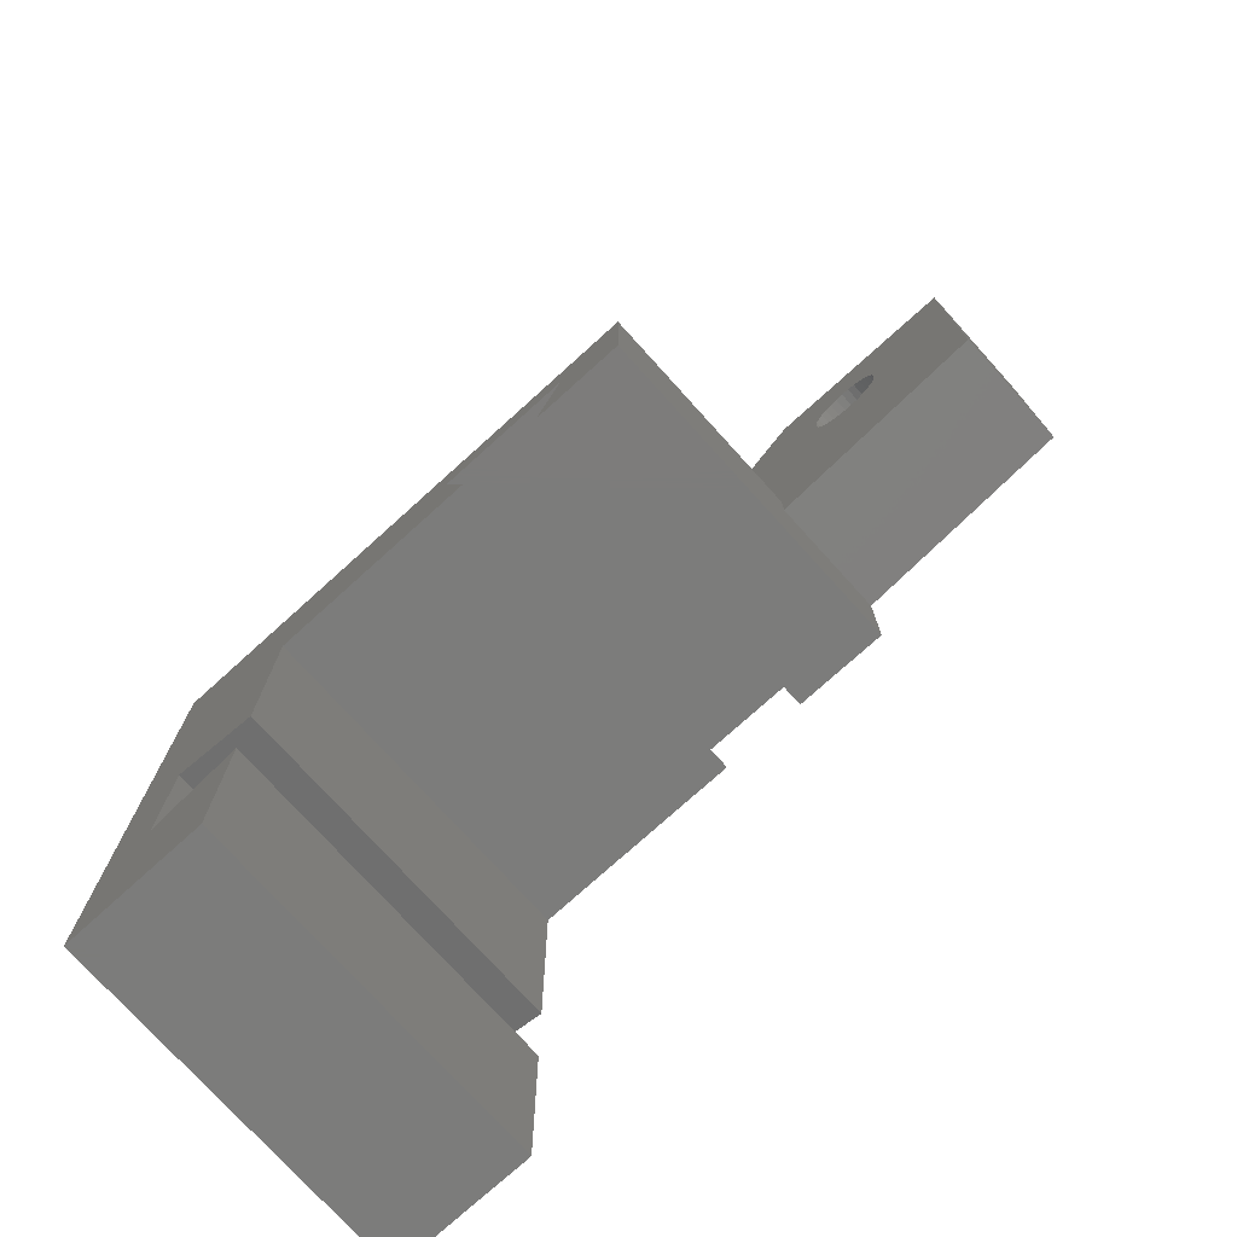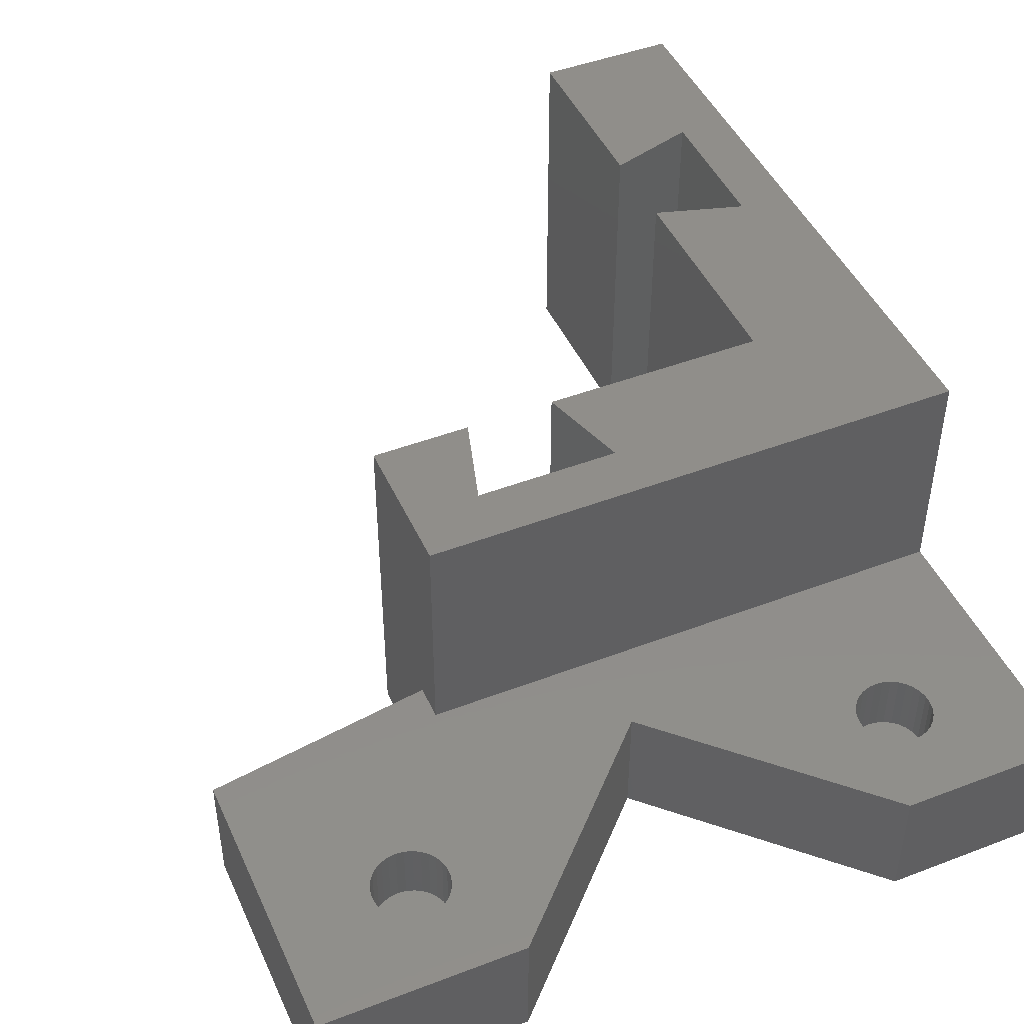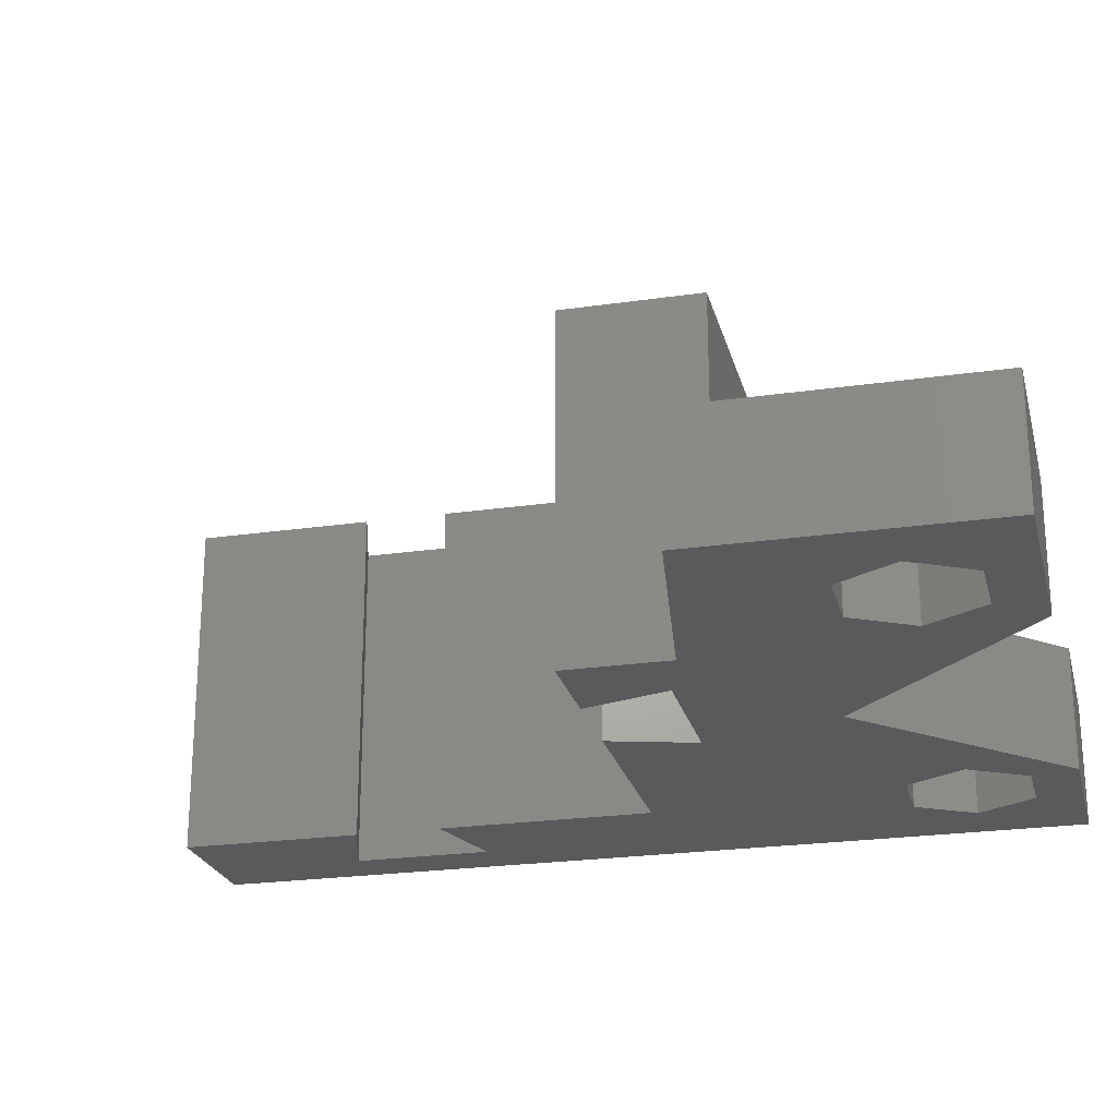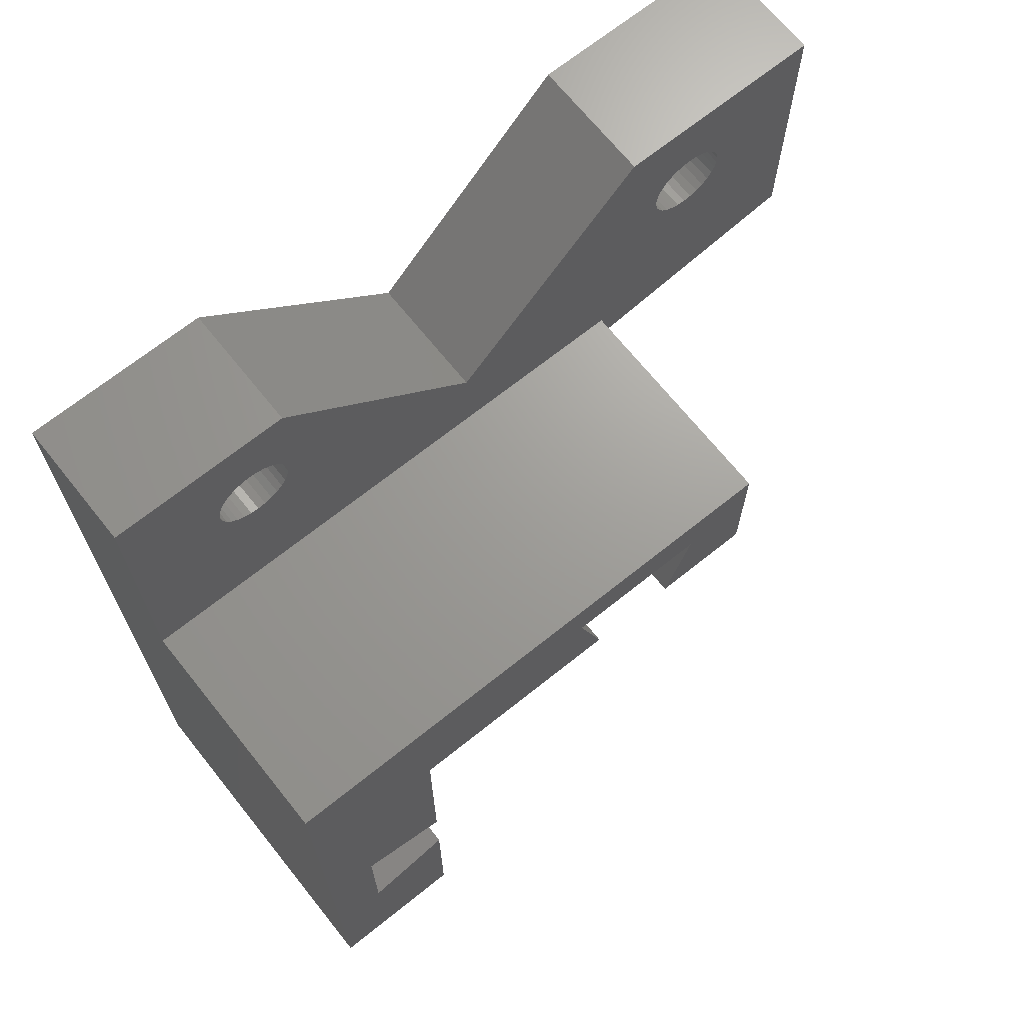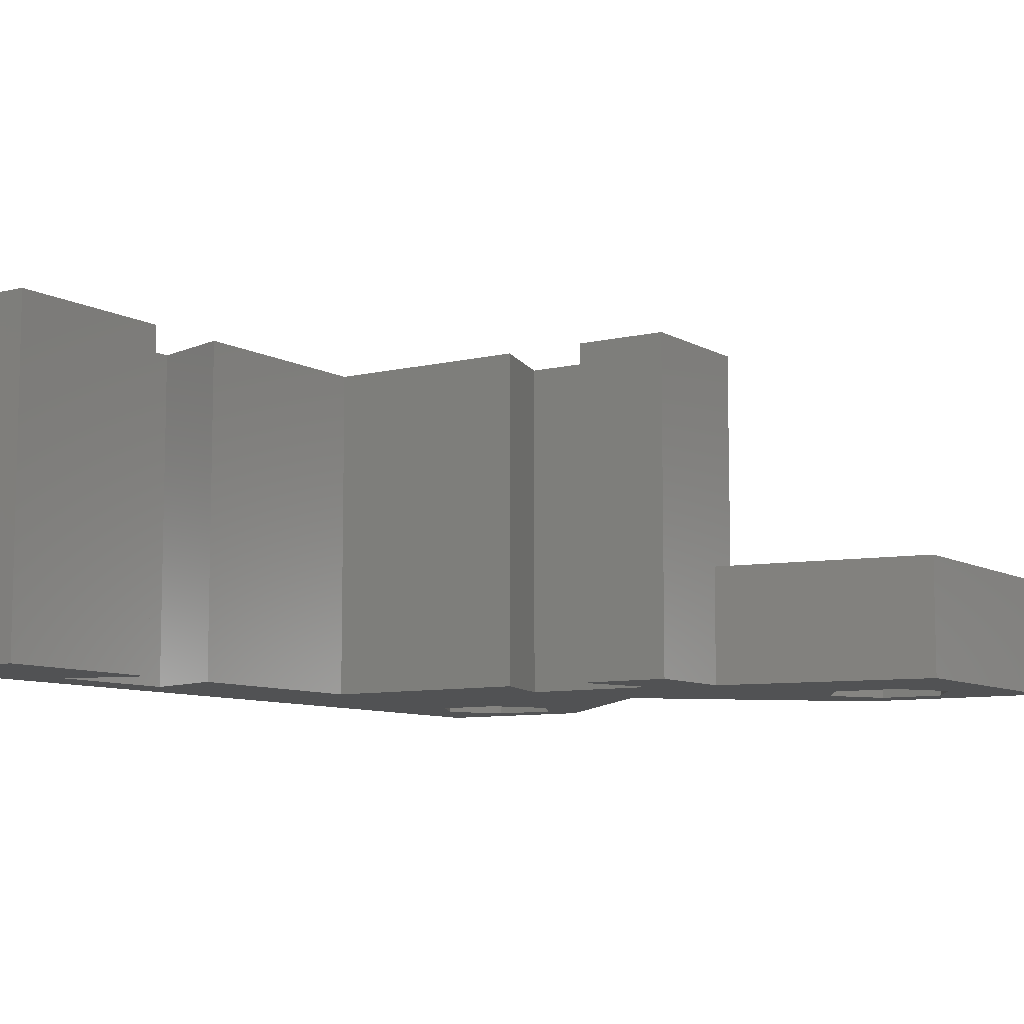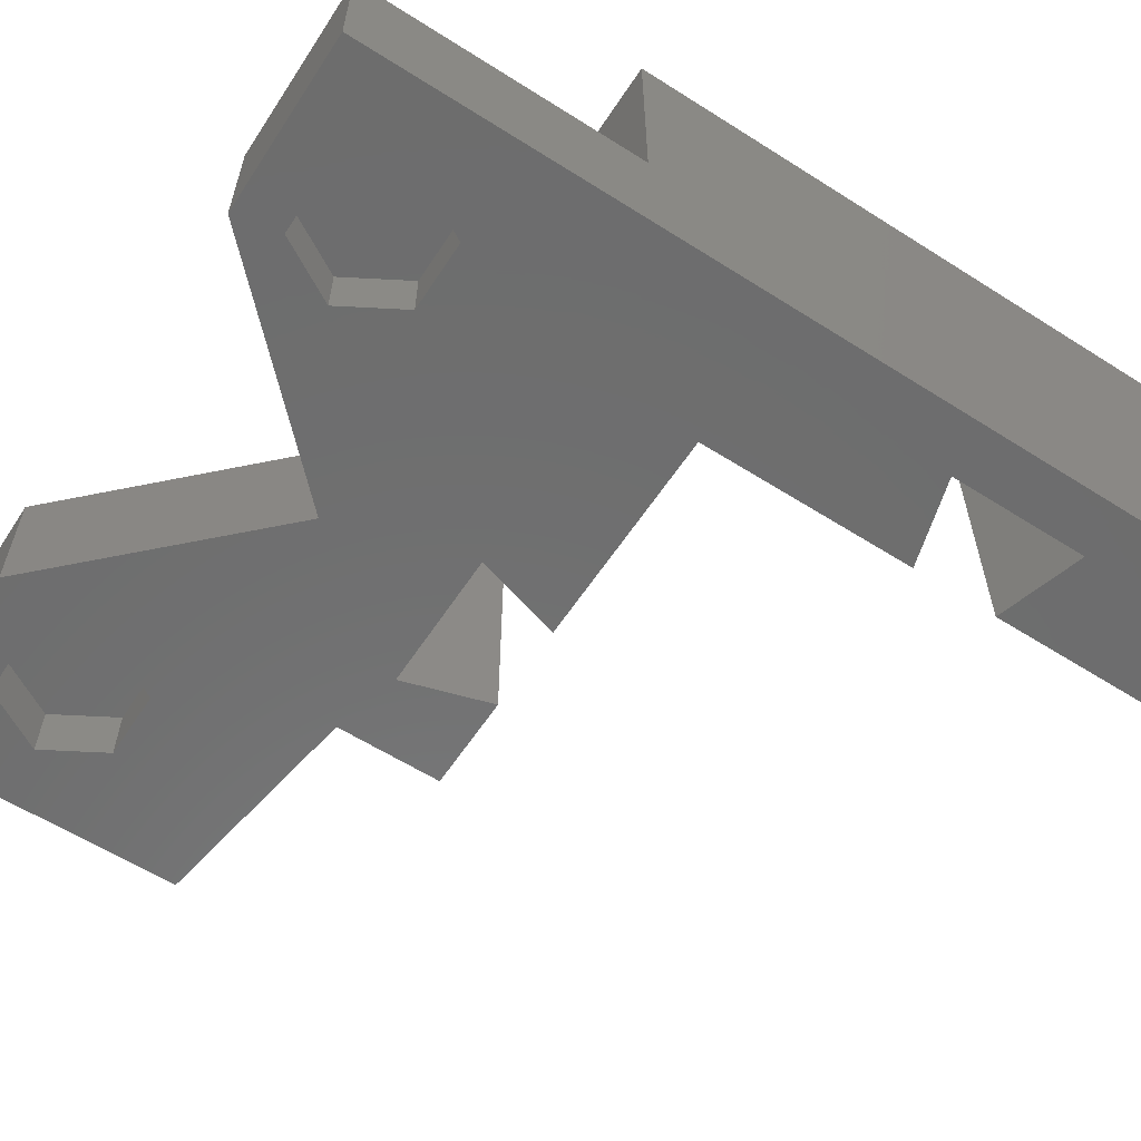
<metadata>
{"format":"stl","ext":"stl","renderer":"f3d","projection":"perspective","resolution":1024,"background":"white","views":[{"elev":-75.5,"azim":42.1,"up":"+Y"},{"elev":46.1,"azim":156.4,"up":"+Z"},{"elev":-23.6,"azim":103.7,"up":"+Z"},{"elev":68.8,"azim":-38.7,"up":"+Y"},{"elev":-8.4,"azim":33.6,"up":"+Z"},{"elev":-59.6,"azim":-123.1,"up":"+Z"}]}
</metadata>
<code>
# stl→obj: 186 verts, 368 faces
v 7.947 30.9 3.4
v 7.5 30.85 7
v 7.947 30.9 7
v 7.5 30.85 3.4
v 7.5 35.15 3.4
v 7.947 35.1 7
v 7.5 35.15 7
v 7.947 35.1 3.4
v 9.638 32.78 3.4
v 9.638 33.22 7
v 9.638 33.22 3.4
v 9.638 32.78 7
v 9.098 31.56 3.4
v 8.764 31.26 7
v 9.098 31.56 7
v 8.764 31.26 3.4
v 9.362 34.08 3.4
v 9.098 34.44 7
v 9.098 34.44 3.4
v 9.362 34.08 7
v 9.545 33.66 7
v 9.545 33.66 3.4
v 9.545 32.34 3.4
v 9.362 31.93 3.4
v 8.764 34.74 3.4
v 8.374 34.96 3.4
v 8.374 31.04 3.4
v 7.053 35.1 3.4
v 7.053 30.9 3.4
v 6.626 34.96 3.4
v 6.626 31.04 3.4
v 6.236 34.74 3.4
v 6.236 31.26 3.4
v 5.902 34.44 3.4
v 5.902 31.56 3.4
v 5.638 34.08 3.4
v 5.638 31.93 3.4
v 5.455 33.66 3.4
v 5.455 32.34 3.4
v 5.362 33.22 3.4
v 5.362 32.78 3.4
v 8.374 31.04 7
v 9.545 32.34 7
v 9.362 31.93 7
v 8.764 34.74 7
v 8.374 34.96 7
v 7.053 30.9 7
v 5.362 33.22 7
v 5.455 33.66 7
v 5.455 32.34 7
v 5.362 32.78 7
v 5.902 31.56 7
v 6.236 31.26 7
v 6.626 31.04 7
v 6.626 34.96 7
v 6.236 34.74 7
v 7.053 35.1 7
v 5.638 31.93 7
v 5.638 34.08 7
v 5.902 34.44 7
v 11.43 33 0
v 9.463 36.4 3.2
v 9.463 36.4 0
v 11.43 33 3.2
v 9.463 29.6 0
v 5.537 29.6 3.2
v 9.463 29.6 3.2
v 5.537 29.6 0
v 5.537 36.4 0
v 5.537 36.4 3.2
v 8 -13 0
v 3 -4 0
v 8 -2.5 0
v 0 -13 0
v 3 4 0
v 8 15 0
v 8 2.5 0
v 3.575 33 0
v 19 20 0
v 20.5 15 0
v 31 15 0
v 27 20 0
v 31 21.03 0
v 25.5 15 0
v 44 23 0
v 40.42 33 0
v 44 39 0
v 38.46 29.6 0
v 34.54 29.6 0
v 21.21 27.79 0
v 32.58 33 0
v 32.43 39 0
v 10 39 0
v 0 39 0
v 38.46 36.4 0
v 34.54 36.4 0
v 3.575 33 3.2
v 37.76 31.26 3.4
v 37.37 31.04 7
v 37.76 31.26 7
v 37.37 31.04 3.4
v 38.1 31.56 3.4
v 38.1 31.56 7
v 38.54 32.34 3.4
v 38.64 32.78 7
v 38.64 32.78 3.4
v 38.54 32.34 7
v 38.36 31.93 3.4
v 38.36 31.93 7
v 38.64 33.22 3.4
v 38.54 33.66 7
v 38.54 33.66 3.4
v 38.64 33.22 7
v 37.37 34.96 3.4
v 37.76 34.74 7
v 37.37 34.96 7
v 37.76 34.74 3.4
v 36.5 30.85 3.4
v 36.05 30.9 7
v 36.5 30.85 7
v 36.05 30.9 3.4
v 36.5 35.15 3.4
v 36.95 35.1 7
v 36.5 35.15 7
v 36.95 35.1 3.4
v 38.1 34.44 7
v 38.1 34.44 3.4
v 38.36 34.08 7
v 38.36 34.08 3.4
v 36.95 30.9 3.4
v 36.95 30.9 7
v 34.64 34.08 7
v 34.9 34.44 3.4
v 34.9 34.44 7
v 34.64 34.08 3.4
v 35.24 34.74 3.4
v 35.63 34.96 7
v 35.24 34.74 7
v 35.63 34.96 3.4
v 34.9 31.56 7
v 34.64 31.93 3.4
v 34.64 31.93 7
v 34.9 31.56 3.4
v 35.63 31.04 3.4
v 35.24 31.26 7
v 35.63 31.04 7
v 35.24 31.26 3.4
v 34.36 32.78 7
v 34.36 33.22 3.4
v 34.36 33.22 7
v 34.36 32.78 3.4
v 36.05 35.1 3.4
v 36.05 35.1 7
v 34.46 33.66 3.4
v 34.46 32.34 3.4
v 34.46 32.34 7
v 34.46 33.66 7
v 38.46 36.4 3.2
v 40.42 33 3.2
v 38.46 29.6 3.2
v 34.54 29.6 3.2
v 34.54 36.4 3.2
v 32.58 33 3.2
v 32.43 39 7
v 44 39 7
v 0 39 7
v 10 39 7
v 44 23 7
v 31 21.03 7
v 21.21 27.79 7
v 31 23 7
v 0 23 7
v 0 -13 20
v 0 23 20
v 31 23 20
v 27 20 20
v 31 15 20
v 19 20 20
v 8 15 20
v 3 4 20
v 8 2.5 20
v 25.5 15 20
v 20.5 15 20
v 3 -4 20
v 8 -13 20
v 8 -2.5 20
f 1 2 3
f 2 1 4
f 5 6 7
f 6 5 8
f 9 10 11
f 10 9 12
f 13 14 15
f 14 13 16
f 17 18 19
f 18 17 20
f 11 21 22
f 21 11 10
f 22 9 11
f 22 23 9
f 17 23 22
f 17 24 23
f 19 24 17
f 19 13 24
f 25 13 19
f 25 16 13
f 26 16 25
f 26 27 16
f 8 27 26
f 8 1 27
f 5 1 8
f 5 4 1
f 28 4 5
f 28 29 4
f 30 29 28
f 30 31 29
f 32 31 30
f 32 33 31
f 34 33 32
f 34 35 33
f 36 35 34
f 36 37 35
f 38 37 36
f 38 39 37
f 40 39 38
f 39 40 41
f 16 42 14
f 42 16 27
f 27 3 42
f 3 27 1
f 24 43 23
f 43 24 44
f 23 12 9
f 12 23 43
f 13 44 24
f 44 13 15
f 26 45 46
f 45 26 25
f 25 18 45
f 18 25 19
f 8 46 6
f 46 8 26
f 22 20 17
f 20 22 21
f 4 47 2
f 47 4 29
f 48 38 49
f 38 48 40
f 50 41 51
f 41 50 39
f 33 52 53
f 52 33 35
f 29 54 47
f 54 29 31
f 31 53 54
f 53 31 33
f 32 55 56
f 55 32 30
f 28 7 57
f 7 28 5
f 30 57 55
f 57 30 28
f 52 37 58
f 37 52 35
f 58 39 50
f 39 58 37
f 51 40 48
f 40 51 41
f 59 34 60
f 34 59 36
f 34 56 60
f 56 34 32
f 49 36 59
f 36 49 38
f 61 62 63
f 62 61 64
f 65 66 67
f 66 65 68
f 69 62 70
f 62 69 63
f 71 72 73
f 72 74 75
f 74 72 71
f 75 76 77
f 76 75 68
f 68 75 78
f 76 79 80
f 79 65 61
f 79 76 65
f 65 76 68
f 81 82 83
f 82 81 84
f 85 86 87
f 85 88 86
f 83 88 85
f 88 83 89
f 90 89 83
f 89 90 91
f 90 83 82
f 91 90 92
f 79 90 82
f 61 90 79
f 61 93 90
f 63 93 61
f 69 93 63
f 94 75 74
f 69 94 93
f 78 94 69
f 75 94 78
f 95 87 86
f 92 95 96
f 95 92 87
f 92 96 91
f 65 64 61
f 64 65 67
f 67 62 64
f 66 62 67
f 66 70 62
f 70 66 97
f 66 78 97
f 78 66 68
f 97 69 70
f 69 97 78
f 98 99 100
f 99 98 101
f 102 100 103
f 100 102 98
f 104 105 106
f 105 104 107
f 108 107 104
f 107 108 109
f 110 111 112
f 111 110 113
f 114 115 116
f 115 114 117
f 118 119 120
f 119 118 121
f 106 113 110
f 113 106 105
f 102 109 108
f 109 102 103
f 122 123 124
f 123 122 125
f 117 126 115
f 126 117 127
f 112 128 129
f 128 112 111
f 129 126 127
f 126 129 128
f 130 120 131
f 120 130 118
f 132 133 134
f 133 132 135
f 136 137 138
f 137 136 139
f 140 141 142
f 141 140 143
f 101 131 99
f 131 101 130
f 125 116 123
f 116 125 114
f 144 145 146
f 145 144 147
f 148 149 150
f 149 148 151
f 152 124 153
f 124 152 122
f 112 106 110
f 112 104 106
f 129 104 112
f 129 108 104
f 127 108 129
f 127 102 108
f 117 102 127
f 117 98 102
f 114 98 117
f 114 101 98
f 125 101 114
f 125 130 101
f 122 130 125
f 122 118 130
f 152 118 122
f 152 121 118
f 139 121 152
f 139 144 121
f 136 144 139
f 136 147 144
f 133 147 136
f 133 143 147
f 135 143 133
f 135 141 143
f 154 141 135
f 154 155 141
f 149 155 154
f 155 149 151
f 133 138 134
f 138 133 136
f 156 151 148
f 151 156 155
f 142 155 156
f 155 142 141
f 121 146 119
f 146 121 144
f 150 154 157
f 154 150 149
f 139 153 137
f 153 139 152
f 147 140 145
f 140 147 143
f 157 135 132
f 135 157 154
f 86 158 95
f 158 86 159
f 160 158 159
f 161 158 160
f 161 162 158
f 162 161 163
f 88 161 160
f 161 88 89
f 96 158 162
f 158 96 95
f 88 159 86
f 159 88 160
f 161 91 163
f 91 161 89
f 163 96 162
f 96 163 91
f 87 164 165
f 164 87 92
f 93 166 167
f 166 93 94
f 83 168 169
f 168 83 85
f 170 21 10
f 167 20 21
f 167 18 20
f 167 45 18
f 167 46 45
f 167 6 46
f 167 7 6
f 167 57 7
f 167 55 57
f 166 55 167
f 55 166 56
f 48 166 51
f 49 166 48
f 59 166 49
f 60 166 59
f 56 166 60
f 156 170 171
f 21 170 167
f 12 170 10
f 43 170 12
f 44 170 43
f 15 170 44
f 14 170 15
f 42 170 14
f 172 170 42
f 172 42 3
f 172 3 2
f 172 2 47
f 172 47 54
f 172 51 166
f 51 172 50
f 50 172 58
f 170 172 171
f 53 172 54
f 52 172 53
f 58 172 52
f 105 165 113
f 165 111 113
f 165 128 111
f 165 126 128
f 165 115 126
f 165 116 115
f 165 123 116
f 164 123 165
f 123 164 124
f 124 164 153
f 170 150 164
f 157 164 150
f 132 164 157
f 134 164 132
f 138 164 134
f 137 164 138
f 153 164 137
f 165 105 168
f 107 168 105
f 109 168 107
f 103 168 109
f 100 168 103
f 99 168 100
f 131 168 99
f 171 131 120
f 171 120 119
f 171 119 146
f 171 146 145
f 171 145 140
f 150 170 148
f 170 156 148
f 171 142 156
f 171 140 142
f 131 171 168
f 168 171 169
f 168 87 165
f 87 168 85
f 94 172 166
f 74 172 94
f 173 172 74
f 172 173 174
f 90 164 92
f 164 90 170
f 170 93 167
f 93 170 90
f 175 176 177
f 175 178 176
f 179 180 181
f 173 180 174
f 179 174 180
f 178 174 179
f 174 178 175
f 177 176 182
f 183 178 179
f 184 185 186
f 184 173 185
f 180 173 184
f 185 73 186
f 73 185 71
f 181 76 179
f 76 181 77
f 171 174 175
f 174 171 172
f 74 185 173
f 185 74 71
f 175 169 171
f 177 169 175
f 81 169 177
f 169 81 83
f 84 177 182
f 177 84 81
f 76 183 179
f 183 76 80
f 73 184 186
f 184 73 72
f 75 181 180
f 181 75 77
f 184 75 180
f 75 184 72
f 183 79 178
f 79 183 80
f 84 176 82
f 176 84 182
f 79 176 178
f 176 79 82

</code>
